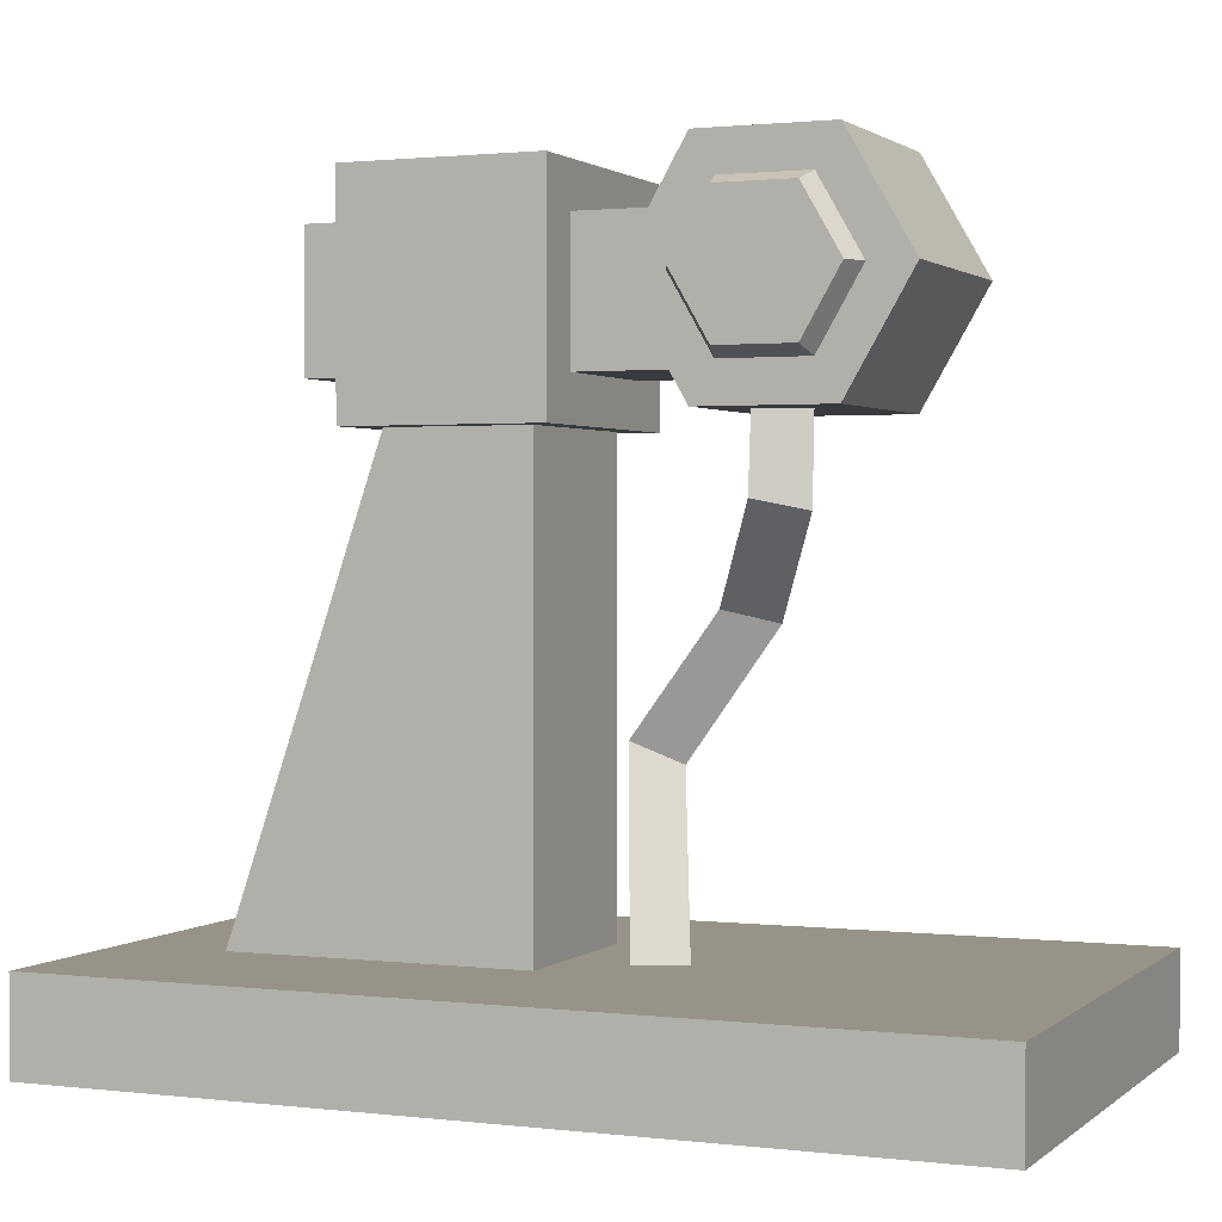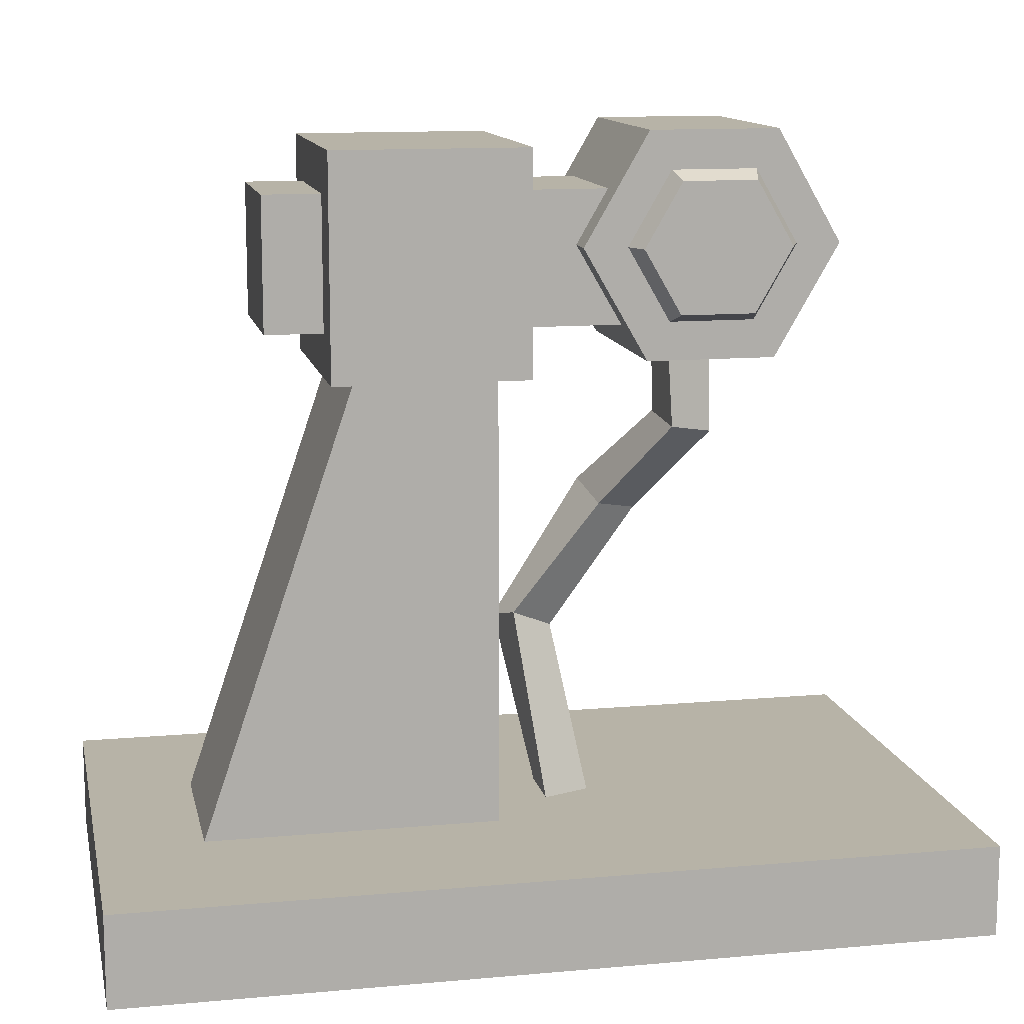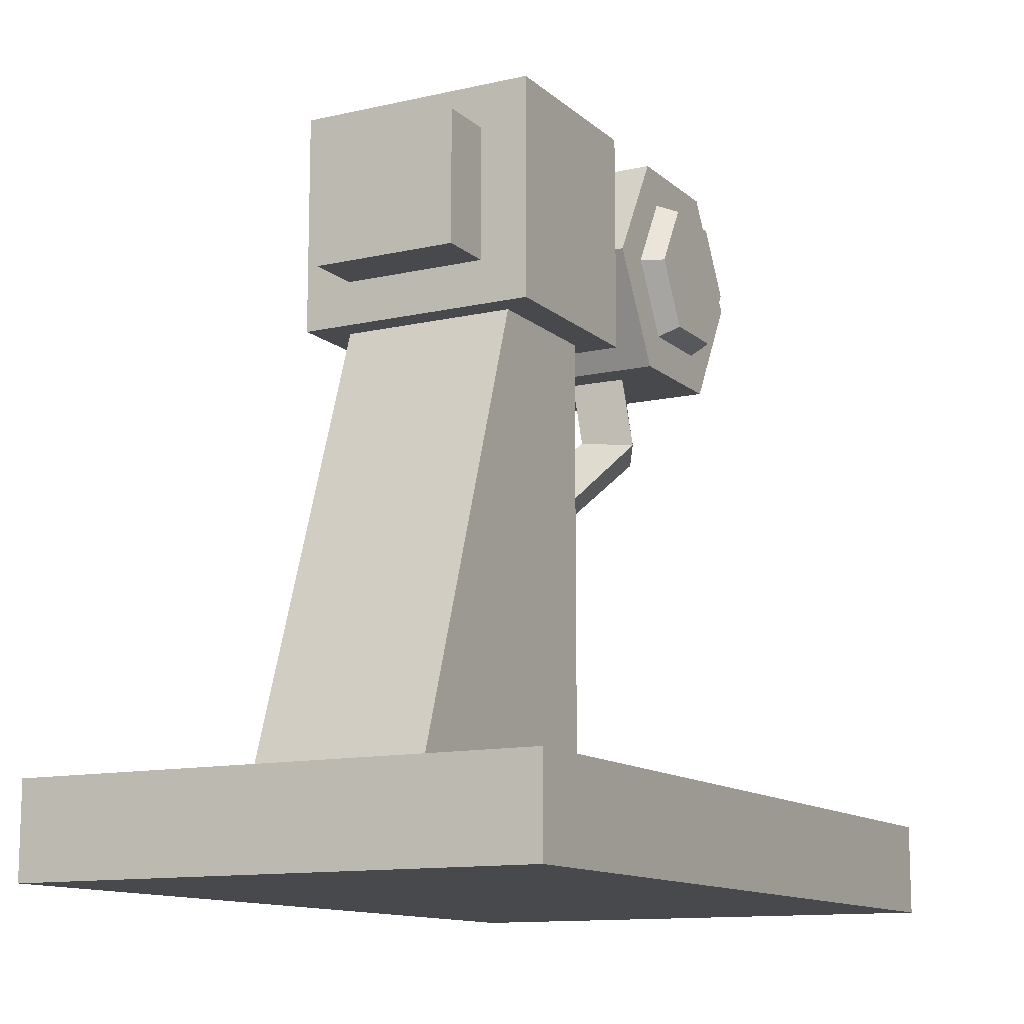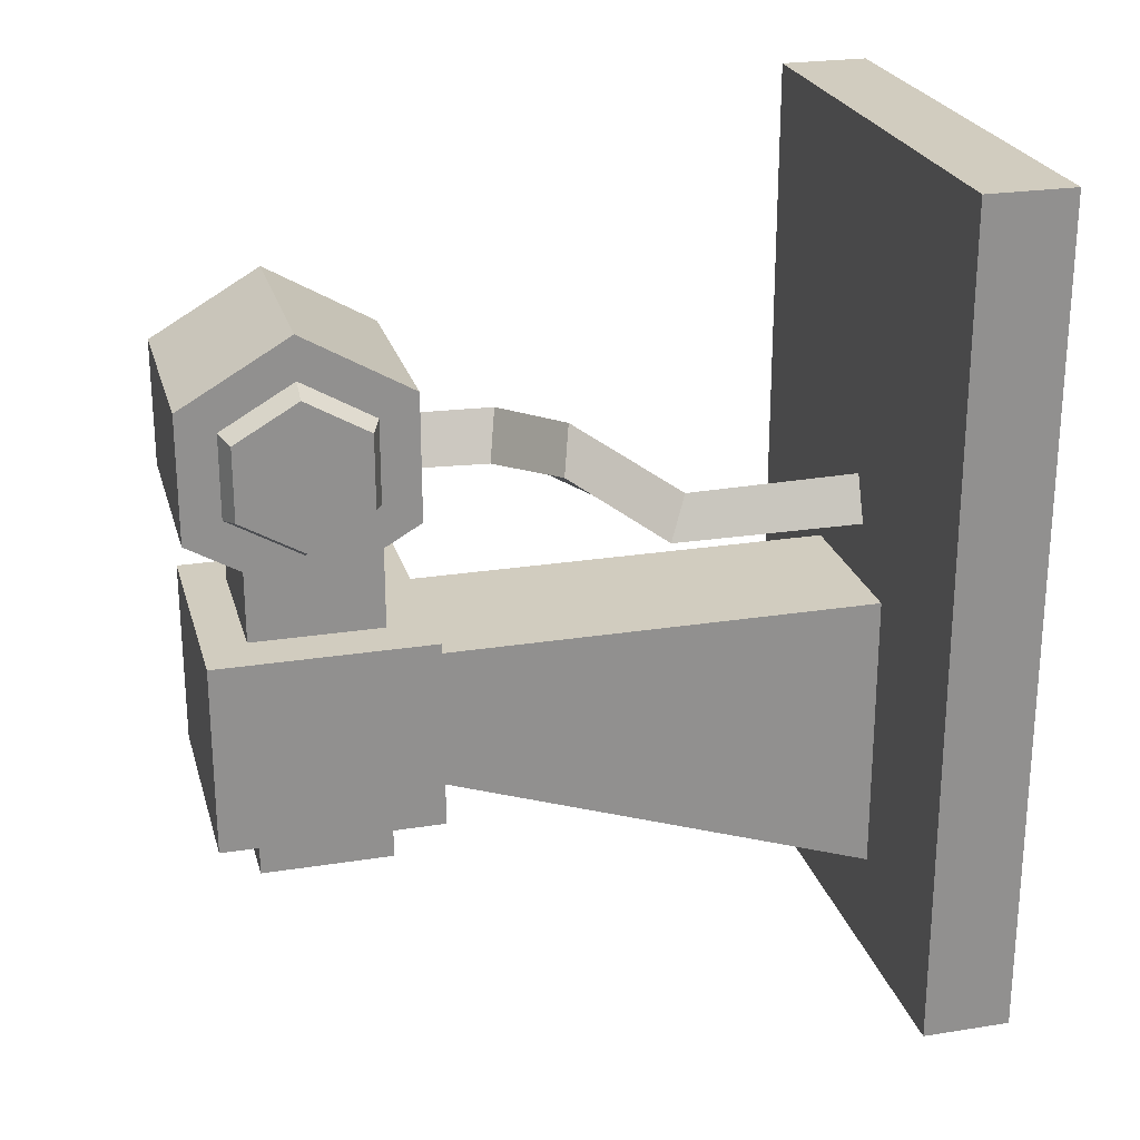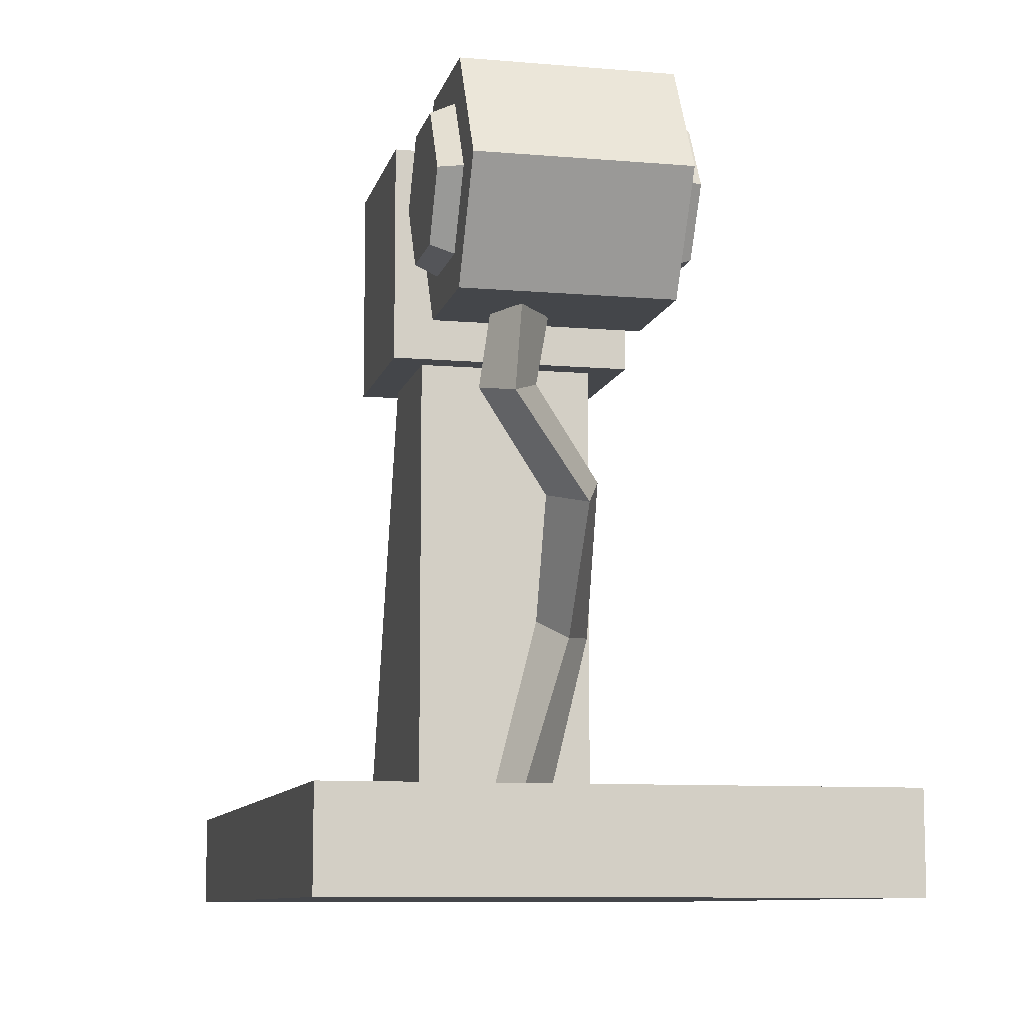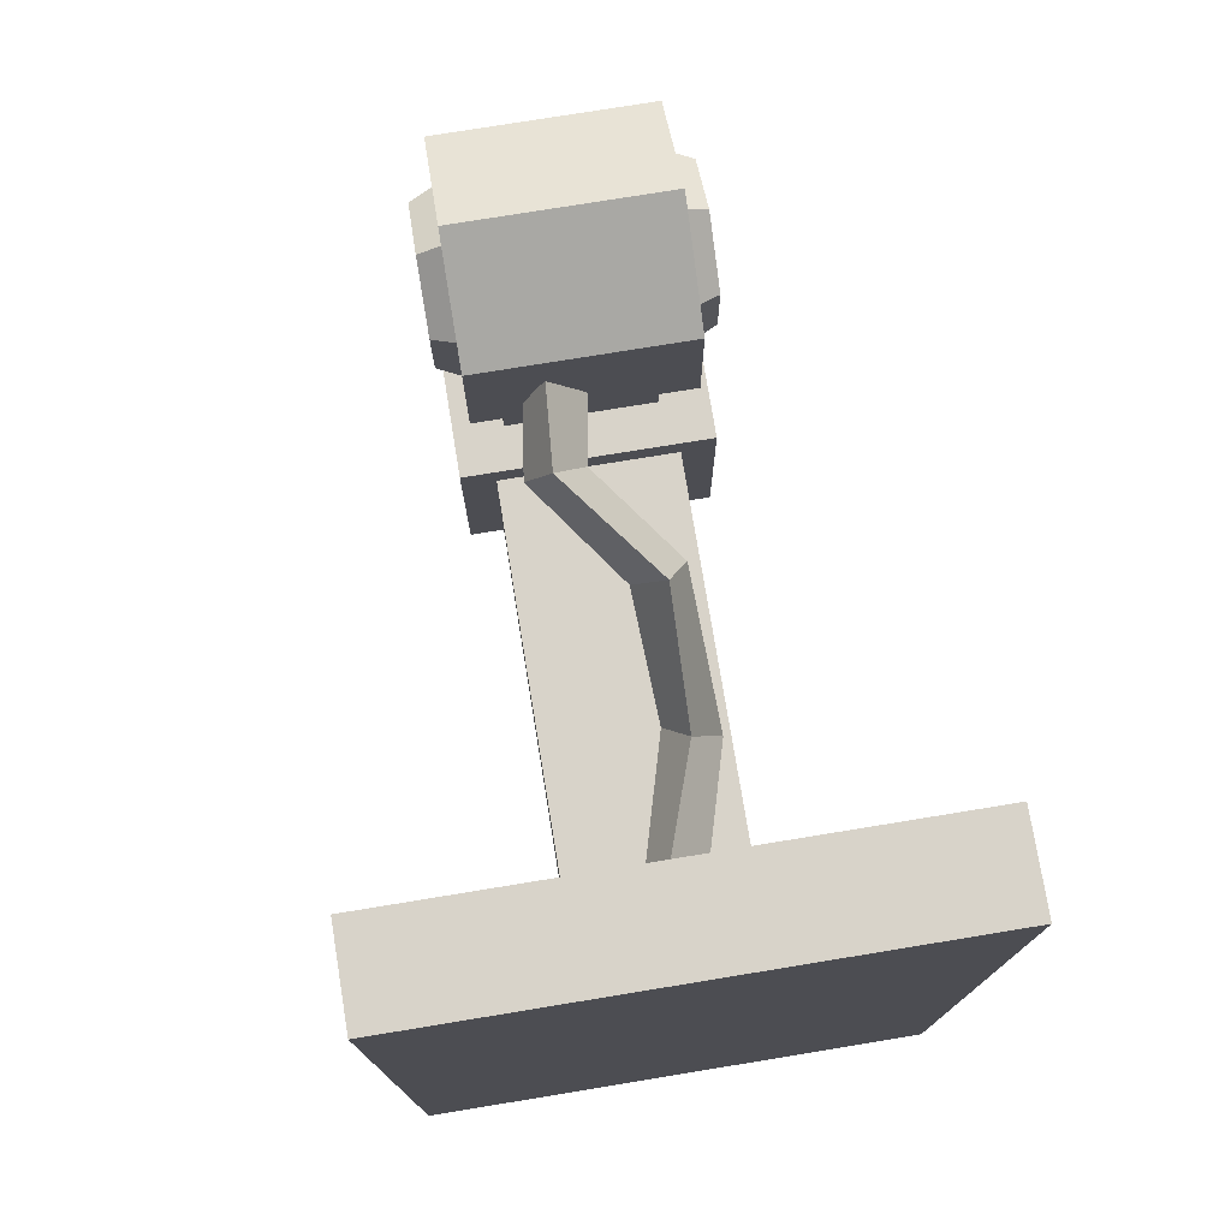
<metadata>
{"format":"obj","ext":"obj","renderer":"f3d","projection":"perspective","resolution":1024,"background":"white","views":[{"elev":1.4,"azim":113.1,"up":"+Z"},{"elev":12.6,"azim":78.2,"up":"+Z"},{"elev":-12.2,"azim":28.3,"up":"+Z"},{"elev":24.2,"azim":75.3,"up":"+Y"},{"elev":-9.4,"azim":167.3,"up":"+Z"},{"elev":75.8,"azim":170.7,"up":"+Y"}]}
</metadata>
<code>
g SM_Prop_Security_Camera_01
v -0.0101 0.07929 0.01565
v -0.02735 0.06761 0.07516
v -0.008154 0.07121 0.08033
v 0.0101 0.07929 0.01565
v -0.008154 0.07121 0.08033
v -0.01621 0.08632 0.07302
v 0.003596 0.09584 0.01565
v 0.0101 0.07929 0.01565
v 0.003596 0.09584 0.01565
v -0.01621 0.08632 0.07302
v -0.02735 0.06761 0.07516
v -0.0101 0.07929 0.01565
v -0.02735 0.06761 0.07516
v -0.02362 0.09801 0.1255
v -0.004522 0.1015 0.1199
v -0.008154 0.07121 0.08033
v -0.008154 0.07121 0.08033
v -0.004522 0.1015 0.1199
v -0.01585 0.117 0.1155
v -0.01621 0.08632 0.07302
v -0.01585 0.117 0.1155
v -0.02362 0.09801 0.1255
v -0.02735 0.06761 0.07516
v -0.01621 0.08632 0.07302
v -0.02362 0.09801 0.1255
v 0.002929 0.1187 0.1544
v 0.0229 0.1206 0.152
v -0.004522 0.1015 0.1199
v -0.004522 0.1015 0.1199
v 0.0229 0.1206 0.152
v 0.01407 0.1367 0.1484
v -0.01585 0.117 0.1155
v 0.01407 0.1367 0.1484
v 0.002929 0.1187 0.1544
v -0.02362 0.09801 0.1255
v -0.01585 0.117 0.1155
v 0.002929 0.1187 0.1544
v -0.001975 0.1195 0.1827
v 0.01822 0.1199 0.1832
v 0.0229 0.1206 0.152
v 0.0229 0.1206 0.152
v 0.01822 0.1199 0.1832
v 0.01133 0.1364 0.1838
v 0.01407 0.1367 0.1484
v -0.001975 0.1195 0.1827
v 0.002929 0.1187 0.1544
v 0.01407 0.1367 0.1484
v 0.01133 0.1364 0.1838
v 0.03624 0.1524 0.1773
v -0.03624 0.1524 0.1773
v -0.03624 0.1079 0.1773
v 0.03624 0.1079 0.1773
v 0.03624 0.1079 0.1773
v -0.03624 0.1079 0.1773
v -0.03624 0.08569 0.2159
v 0.03624 0.08569 0.2159
v 0.03624 0.08569 0.2159
v -0.03624 0.08569 0.2159
v -0.03624 0.1079 0.2544
v 0.03624 0.1079 0.2544
v 0.03624 0.1079 0.2544
v -0.03624 0.1079 0.2544
v -0.03624 0.1524 0.2544
v 0.03624 0.1524 0.2544
v 0.03624 0.1524 0.2544
v -0.03624 0.1524 0.2544
v -0.03624 0.1747 0.2159
v 0.03624 0.1747 0.2159
v 0.03624 0.1747 0.2159
v -0.03624 0.1747 0.2159
v -0.03624 0.1524 0.1773
v 0.03624 0.1524 0.1773
v -0.04231 0 0.2497
v -0.04231 0.06718 0.2497
v 0.04231 0.06718 0.2497
v 0.04231 0 0.2497
v -0.09031 0.2191 0.016
v -0.09031 0.2191 -0.016
v 0.09031 0.2191 -0.016
v 0.09031 0.2191 0.016
v -0.09031 0.2191 -0.016
v -0.09031 -0.08111 -0.016
v 0.09031 -0.08111 -0.016
v 0.09031 0.2191 -0.016
v -0.09031 -0.08111 -0.016
v -0.09031 -0.08111 0.016
v 0.09031 -0.08111 0.016
v 0.09031 -0.08111 -0.016
v 0.09031 -0.08111 0.016
v 0.09031 0.2191 0.016
v 0.09031 0.2191 -0.016
v 0.09031 -0.08111 -0.016
v -0.09031 -0.08111 -0.016
v -0.09031 0.2191 -0.016
v -0.09031 0.2191 0.016
v -0.09031 -0.08111 0.016
v -0.03066 -0.04448 0.016
v -0.03066 0.009252 0.1733
v 0.03066 0.009252 0.1733
v 0.03066 -0.04448 0.016
v 0.03066 -0.04448 0.016
v 0.03066 0.009252 0.1733
v 0.03066 0.05793 0.1733
v 0.03066 0.05793 0.016
v 0.03066 0.05793 0.016
v 0.03066 0.05793 0.1733
v -0.03066 0.05793 0.1733
v -0.03066 0.05793 0.016
v -0.03066 0.05793 0.016
v -0.03066 0.05793 0.1733
v -0.03066 0.009252 0.1733
v -0.03066 -0.04448 0.016
v -0.0255 -0.01987 0.1884
v -0.0255 -0.01987 0.2345
v 0.0255 -0.01987 0.2345
v 0.0255 -0.01987 0.1884
v 0.04231 0 0.1733
v 0.04231 0 0.2497
v 0.04231 0.06718 0.2497
v 0.04231 0.06718 0.1733
v 0.0255 0.117 0.1884
v 0.0255 0.117 0.2345
v -0.0255 0.117 0.2345
v -0.0255 0.117 0.1884
v -0.04231 0.06718 0.1733
v -0.04231 0.06718 0.2497
v -0.04231 0 0.2497
v -0.04231 0 0.1733
v -0.0255 0 0.1884
v -0.0255 -0.01987 0.1884
v 0.0255 -0.01987 0.1884
v 0.0255 0 0.1884
v 0.0255 0 0.1884
v 0.0255 -0.01987 0.1884
v 0.0255 -0.01987 0.2345
v 0.0255 0 0.2345
v 0.0255 0 0.2345
v 0.0255 -0.01987 0.2345
v -0.0255 -0.01987 0.2345
v -0.0255 0 0.2345
v -0.0255 0 0.2345
v -0.0255 -0.01987 0.2345
v -0.0255 -0.01987 0.1884
v -0.0255 0 0.1884
v 0.0255 0.06718 0.1884
v 0.0255 0.117 0.1884
v -0.0255 0.117 0.1884
v -0.0255 0.06718 0.1884
v -0.0255 0.06718 0.1884
v -0.0255 0.117 0.1884
v -0.0255 0.117 0.2345
v -0.0255 0.06718 0.2345
v -0.0255 0.06718 0.2345
v -0.0255 0.117 0.2345
v 0.0255 0.117 0.2345
v 0.0255 0.06718 0.2345
v 0.0255 0.06718 0.2345
v 0.0255 0.117 0.2345
v 0.0255 0.117 0.1884
v 0.0255 0.06718 0.1884
v 0.03624 0.1155 0.1905
v 0.04412 0.1174 0.1936
v 0.04412 0.143 0.1936
v 0.03624 0.1448 0.1905
v 0.03624 0.1009 0.2159
v 0.04412 0.1045 0.2159
v 0.04412 0.1174 0.1936
v 0.03624 0.1155 0.1905
v 0.03624 0.1155 0.2412
v 0.04412 0.1174 0.2381
v 0.04412 0.1045 0.2159
v 0.03624 0.1009 0.2159
v 0.03624 0.1448 0.2412
v 0.04412 0.143 0.2381
v 0.04412 0.1174 0.2381
v 0.03624 0.1155 0.2412
v 0.03624 0.1595 0.2159
v 0.04412 0.1559 0.2159
v 0.04412 0.143 0.2381
v 0.03624 0.1448 0.2412
v 0.03624 0.1448 0.1905
v 0.04412 0.143 0.1936
v 0.04412 0.1559 0.2159
v 0.03624 0.1595 0.2159
v -0.03624 0.1448 0.1905
v -0.04412 0.143 0.1936
v -0.04412 0.1174 0.1936
v -0.03624 0.1155 0.1905
v -0.03624 0.1155 0.1905
v -0.04412 0.1174 0.1936
v -0.04412 0.1045 0.2159
v -0.03624 0.1009 0.2159
v -0.03624 0.1009 0.2159
v -0.04412 0.1045 0.2159
v -0.04412 0.1174 0.2381
v -0.03624 0.1155 0.2412
v -0.03624 0.1155 0.2412
v -0.04412 0.1174 0.2381
v -0.04412 0.143 0.2381
v -0.03624 0.1448 0.2412
v -0.03624 0.1448 0.2412
v -0.04412 0.143 0.2381
v -0.04412 0.1559 0.2159
v -0.03624 0.1595 0.2159
v -0.03624 0.1595 0.2159
v -0.04412 0.1559 0.2159
v -0.04412 0.143 0.1936
v -0.03624 0.1448 0.1905
v 0.04412 0.1174 0.1936
v 0.04412 0.1302 0.2159
v 0.04412 0.143 0.1936
v 0.04412 0.1045 0.2159
v 0.04412 0.1559 0.2159
v 0.04412 0.1174 0.2381
v 0.04412 0.143 0.2381
v -0.04412 0.143 0.1936
v -0.04412 0.1302 0.2159
v -0.04412 0.1174 0.1936
v -0.04412 0.1559 0.2159
v -0.04412 0.1045 0.2159
v -0.04412 0.143 0.2381
v -0.04412 0.1174 0.2381
v -0.09031 -0.08111 0.016
v -0.03066 -0.04448 0.016
v 0.03066 -0.04448 0.016
v 0.09031 -0.08111 0.016
v -0.09031 0.2191 0.016
v 0.03066 0.05793 0.016
v -0.03066 0.05793 0.016
v 0.09031 0.2191 0.016
v -0.03066 0.009252 0.1733
v -0.04231 0 0.1733
v 0.04231 0 0.1733
v 0.03066 0.009252 0.1733
v -0.03066 0.05793 0.1733
v 0.04231 0.06718 0.1733
v -0.04231 0.06718 0.1733
v 0.03066 0.05793 0.1733
v -0.04231 0 0.1733
v -0.0255 0 0.1884
v 0.0255 0 0.1884
v 0.04231 0 0.1733
v -0.04231 0 0.2497
v 0.0255 0 0.2345
v -0.0255 0 0.2345
v 0.04231 0 0.2497
v 0.04231 0.06718 0.1733
v 0.0255 0.06718 0.1884
v -0.0255 0.06718 0.1884
v -0.04231 0.06718 0.1733
v 0.04231 0.06718 0.2497
v -0.0255 0.06718 0.2345
v 0.0255 0.06718 0.2345
v -0.04231 0.06718 0.2497
v 0.03624 0.1079 0.1773
v 0.03624 0.1155 0.1905
v 0.03624 0.1448 0.1905
v 0.03624 0.1524 0.1773
v 0.03624 0.08569 0.2159
v 0.03624 0.1595 0.2159
v 0.03624 0.1009 0.2159
v 0.03624 0.1747 0.2159
v 0.03624 0.1079 0.2544
v 0.03624 0.1448 0.2412
v 0.03624 0.1155 0.2412
v 0.03624 0.1524 0.2544
v -0.03624 0.1524 0.1773
v -0.03624 0.1448 0.1905
v -0.03624 0.1155 0.1905
v -0.03624 0.1079 0.1773
v -0.03624 0.1747 0.2159
v -0.03624 0.1009 0.2159
v -0.03624 0.1595 0.2159
v -0.03624 0.08569 0.2159
v -0.03624 0.1524 0.2544
v -0.03624 0.1155 0.2412
v -0.03624 0.1448 0.2412
v -0.03624 0.1079 0.2544
g SM_Prop_Security_Camera_01_0
f 3 2 1
f 4 3 1
f 7 6 5
f 8 7 5
f 11 10 9
f 12 11 9
f 15 14 13
f 16 15 13
f 19 18 17
f 20 19 17
f 23 22 21
f 24 23 21
f 27 26 25
f 28 27 25
f 31 30 29
f 32 31 29
f 35 34 33
f 36 35 33
f 39 38 37
f 40 39 37
f 43 42 41
f 44 43 41
f 47 46 45
f 48 47 45
f 51 50 49
f 52 51 49
f 55 54 53
f 56 55 53
f 59 58 57
f 60 59 57
f 63 62 61
f 64 63 61
f 67 66 65
f 68 67 65
f 71 70 69
f 72 71 69
f 75 74 73
f 76 75 73
f 79 78 77
f 80 79 77
f 83 82 81
f 84 83 81
f 87 86 85
f 88 87 85
f 91 90 89
f 92 91 89
f 95 94 93
f 96 95 93
f 99 98 97
f 100 99 97
f 103 102 101
f 104 103 101
f 107 106 105
f 108 107 105
f 111 110 109
f 112 111 109
f 115 114 113
f 116 115 113
f 119 118 117
f 120 119 117
f 123 122 121
f 124 123 121
f 127 126 125
f 128 127 125
f 131 130 129
f 132 131 129
f 135 134 133
f 136 135 133
f 139 138 137
f 140 139 137
f 143 142 141
f 144 143 141
f 147 146 145
f 148 147 145
f 151 150 149
f 152 151 149
f 155 154 153
f 156 155 153
f 159 158 157
f 160 159 157
f 163 162 161
f 164 163 161
f 167 166 165
f 168 167 165
f 171 170 169
f 172 171 169
f 175 174 173
f 176 175 173
f 179 178 177
f 180 179 177
f 183 182 181
f 184 183 181
f 187 186 185
f 188 187 185
f 191 190 189
f 192 191 189
f 195 194 193
f 196 195 193
f 199 198 197
f 200 199 197
f 203 202 201
f 204 203 201
f 207 206 205
f 208 207 205
f 211 210 209
f 209 210 212
f 213 210 211
f 212 210 214
f 215 210 213
f 214 210 215
f 218 217 216
f 216 217 219
f 220 217 218
f 219 217 221
f 222 217 220
f 221 217 222
f 225 224 223
f 226 225 223
f 223 224 227
f 228 225 226
f 224 229 227
f 230 228 226
f 227 229 230
f 229 228 230
f 233 232 231
f 234 233 231
f 231 232 235
f 236 233 234
f 232 237 235
f 238 236 234
f 235 237 238
f 237 236 238
f 241 240 239
f 242 241 239
f 239 240 243
f 244 241 242
f 240 245 243
f 246 244 242
f 243 245 246
f 245 244 246
f 249 248 247
f 250 249 247
f 247 248 251
f 252 249 250
f 248 253 251
f 254 252 250
f 251 253 254
f 253 252 254
f 257 256 255
f 258 257 255
f 255 256 259
f 260 257 258
f 256 261 259
f 262 260 258
f 259 261 263
f 264 260 262
f 261 265 263
f 266 264 262
f 263 265 266
f 265 264 266
f 269 268 267
f 270 269 267
f 267 268 271
f 272 269 270
f 268 273 271
f 274 272 270
f 271 273 275
f 276 272 274
f 273 277 275
f 278 276 274
f 275 277 278
f 277 276 278

</code>
